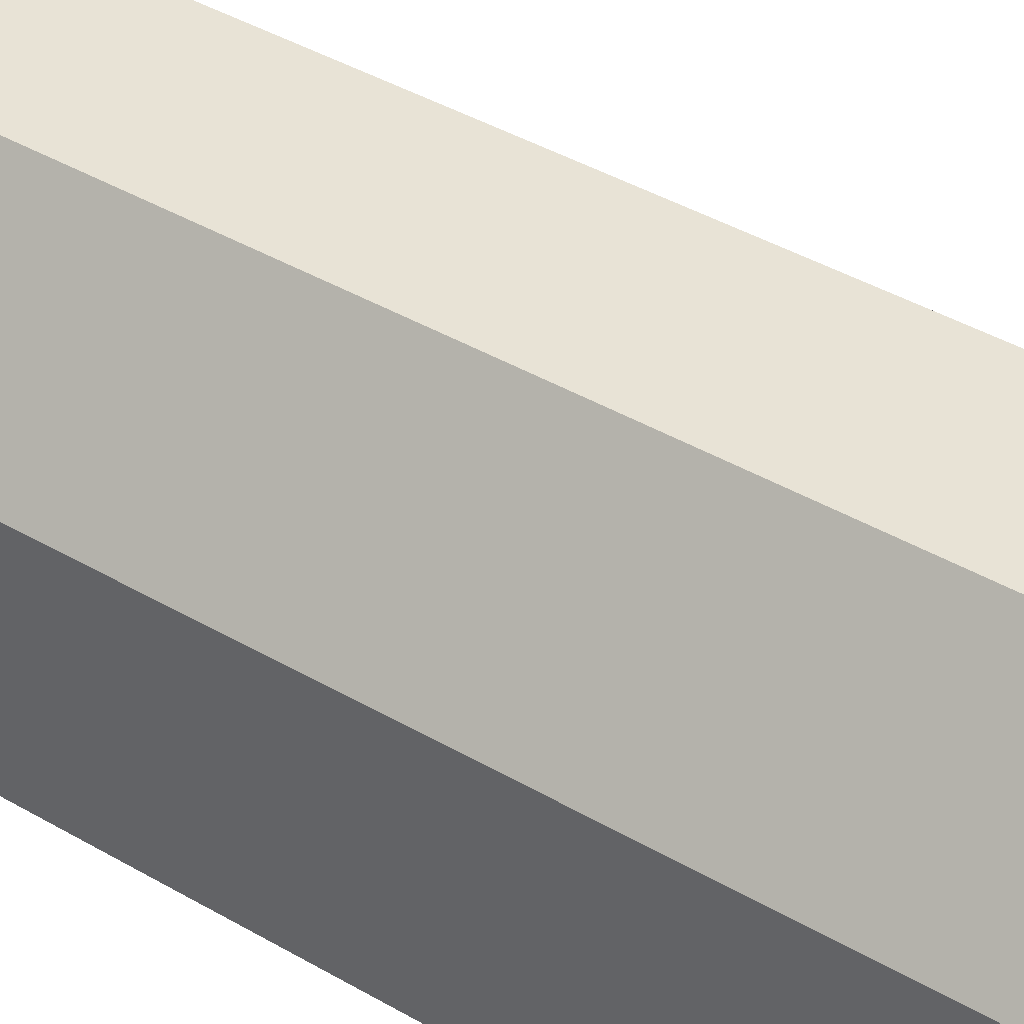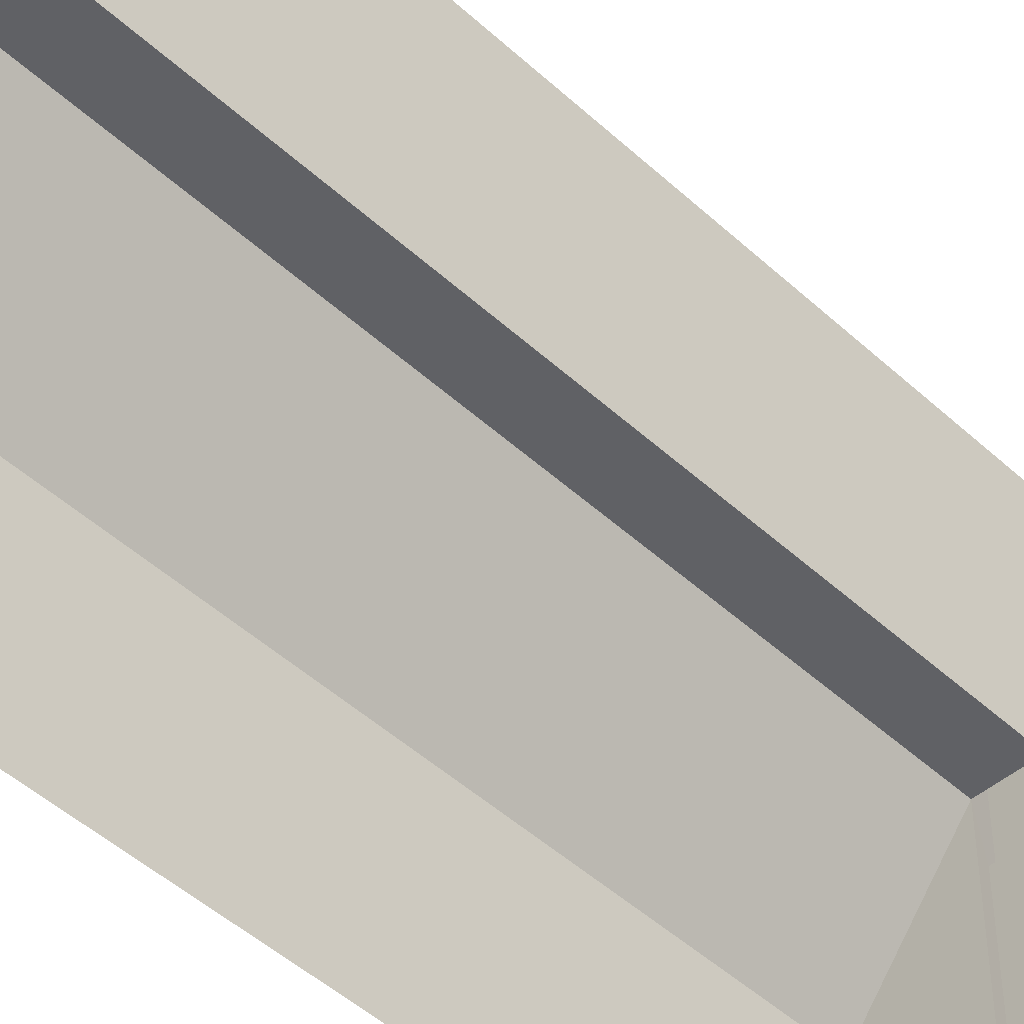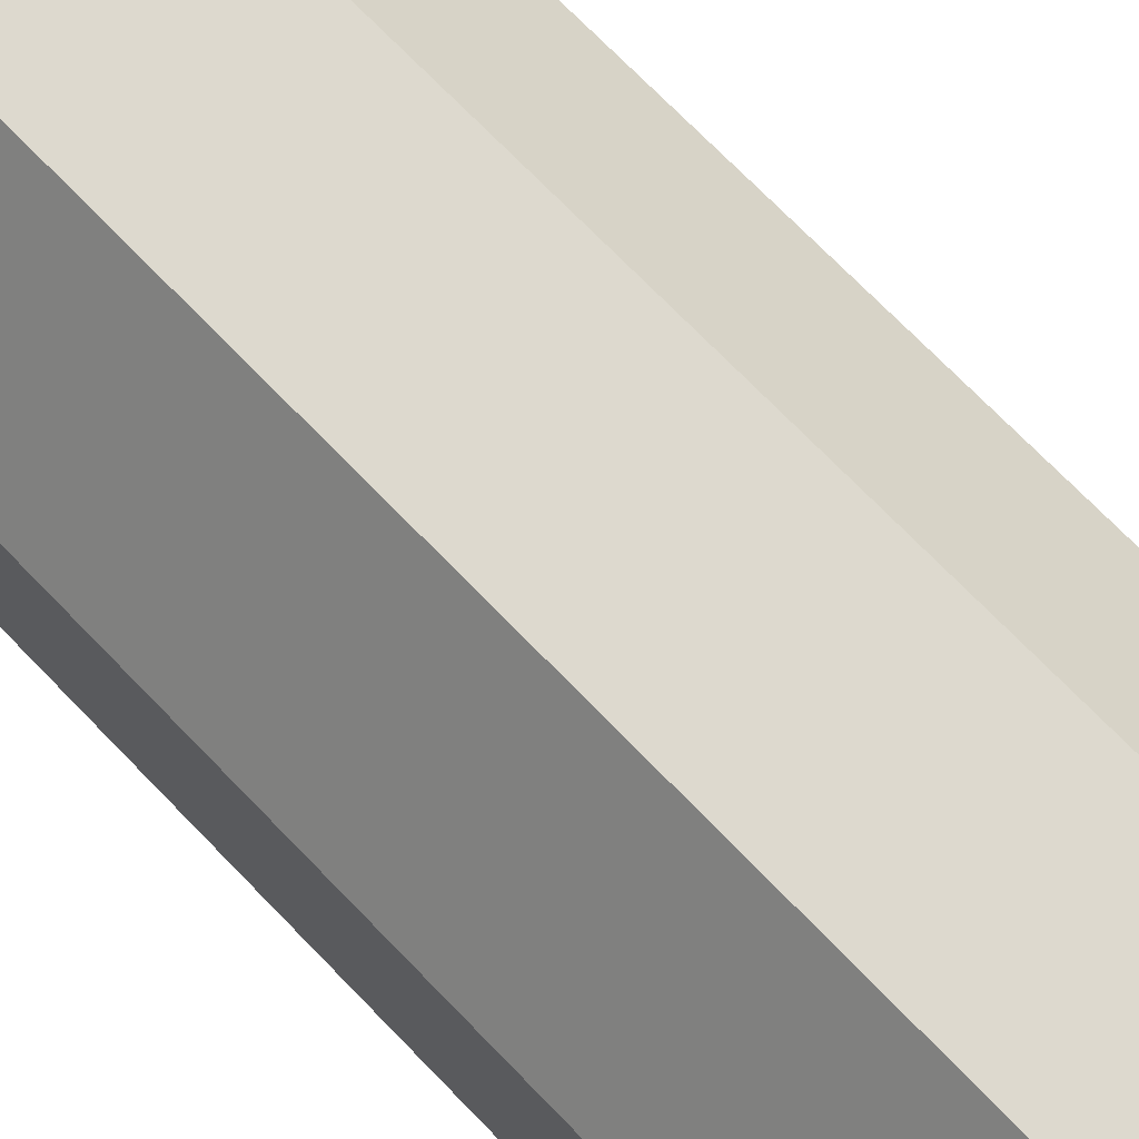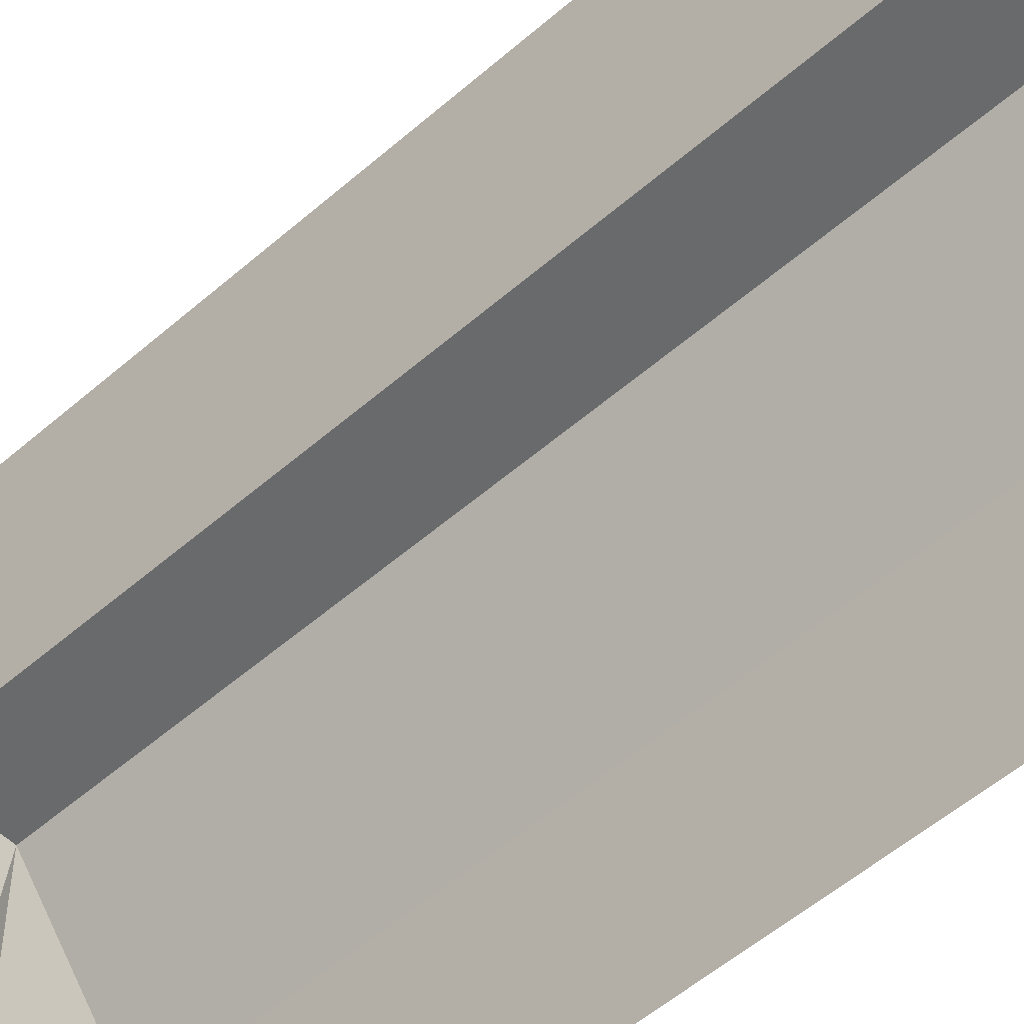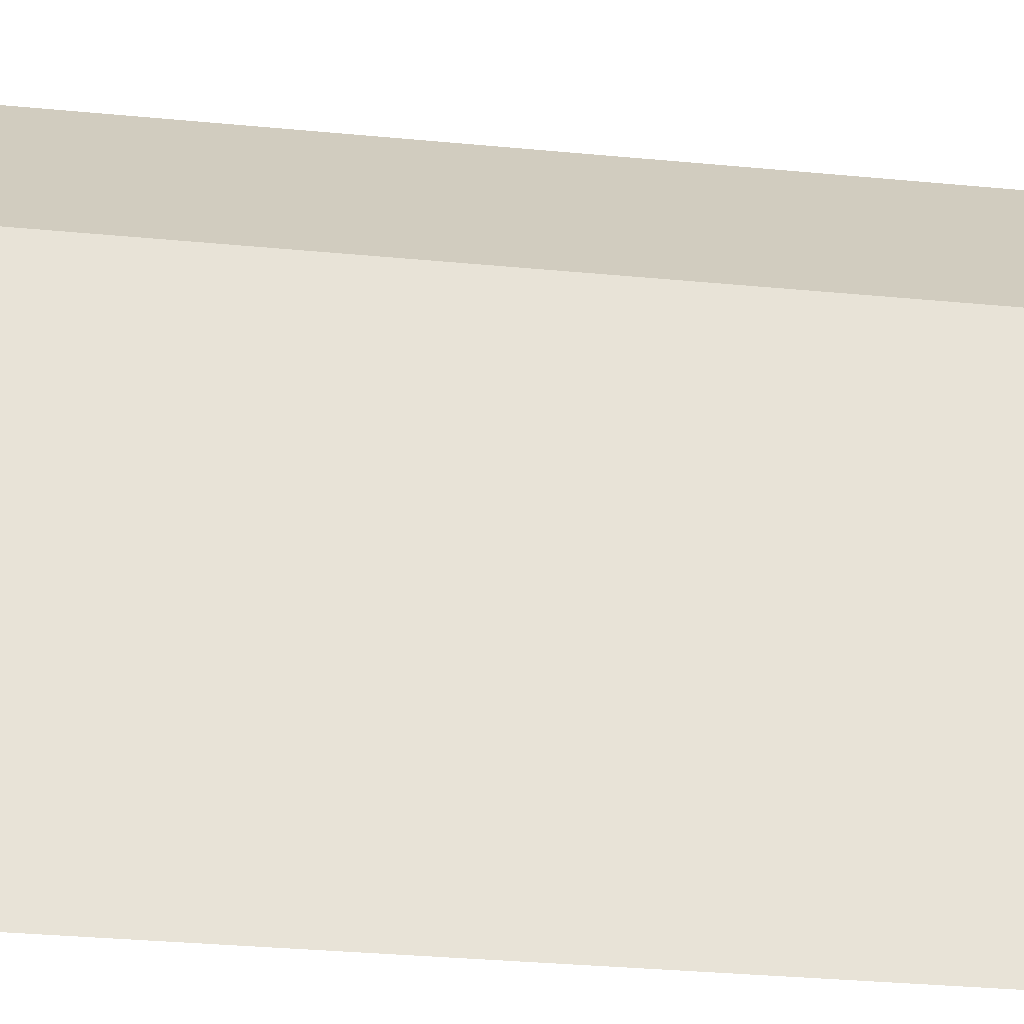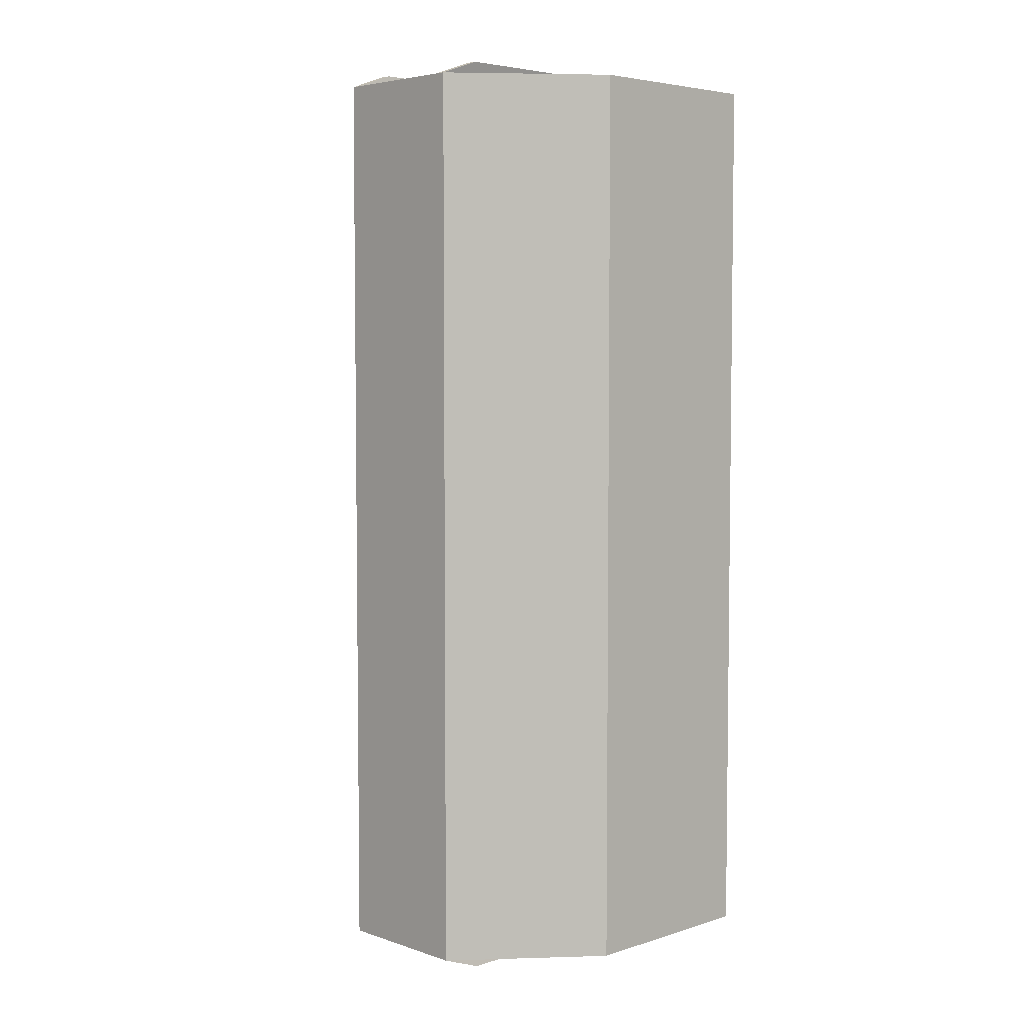
<metadata>
{"format":"obj","ext":"obj","renderer":"f3d","projection":"perspective","resolution":1024,"background":"white","views":[{"elev":41.5,"azim":125.2,"up":"+Y"},{"elev":-47.4,"azim":-136.0,"up":"+Y"},{"elev":71.7,"azim":136.0,"up":"+Y"},{"elev":-52.9,"azim":133.2,"up":"+Y"},{"elev":-27.4,"azim":-98.8,"up":"+Y"},{"elev":4.8,"azim":-134.1,"up":"+Z"}]}
</metadata>
<code>
o contenedor.018_Cube.070
v -1.04 2.415 6.689
v -2.591 0.4811 -6.689
v -2.591 0.4811 6.689
v -1.04 2.415 -6.689
v -0.9037 1.819 -6.903
v -1.088 1.819 -6.903
v 1.04 2.415 -6.689
v 2.591 0.4811 6.689
v 2.591 0.4811 -6.689
v -0.9037 -2.415 -6.903
v -1.088 -2.415 -6.903
v -0.8636 2.415 -6.689
v -0.8636 2.415 6.689
v -1.04 -2.415 6.689
v -1.088 1.819 6.903
v -1.04 -2.415 -6.689
v -2.591 -2.415 -6.689
v 0.9037 1.819 -6.903
v 1.088 -2.415 -6.903
v 0.9037 -2.415 -6.903
v 1.04 -2.415 -6.689
v 1.088 1.819 -6.903
v 2.591 -2.415 6.689
v 2.591 -2.415 -6.689
v 0.8636 2.415 -6.689
v -2.591 -2.415 6.689
v 1.04 -2.415 6.689
v 1.088 1.819 6.903
v 1.088 -2.415 6.903
v -0.8636 -2.415 -6.689
v 0.8636 -2.415 -6.689
v -0.9037 1.819 6.903
v 0.9037 -2.415 6.903
v -0.8636 -2.415 6.689
v -0.9037 -2.415 6.903
v 0.8636 -2.415 6.689
v 0.9037 1.819 6.903
v 0.8636 2.415 6.689
v -1.088 -2.415 6.903
v 1.04 2.415 6.689
f 1 2 3
f 4 5 6
f 7 8 9
f 6 10 11
f 12 1 13
f 14 15 1
f 2 16 17
f 18 19 20
f 16 6 11
f 21 22 7
f 9 23 24
f 7 18 25
f 3 17 26
f 27 28 29
f 30 5 12
f 31 18 20
f 1 32 13
f 12 31 30
f 28 33 29
f 9 21 7
f 8 27 23
f 34 32 35
f 36 37 38
f 38 34 36
f 32 39 35
f 40 37 28
f 14 3 26
f 1 4 2
f 4 12 5
f 7 40 8
f 6 5 10
f 7 25 40
f 25 12 38
f 40 25 38
f 12 4 1
f 13 38 12
f 14 39 15
f 2 4 16
f 18 22 19
f 16 4 6
f 21 19 22
f 9 8 23
f 7 22 18
f 3 2 17
f 27 40 28
f 30 10 5
f 31 25 18
f 1 15 32
f 12 25 31
f 28 37 33
f 9 24 21
f 8 40 27
f 34 13 32
f 36 33 37
f 38 13 34
f 32 15 39
f 40 38 37
f 14 1 3

</code>
